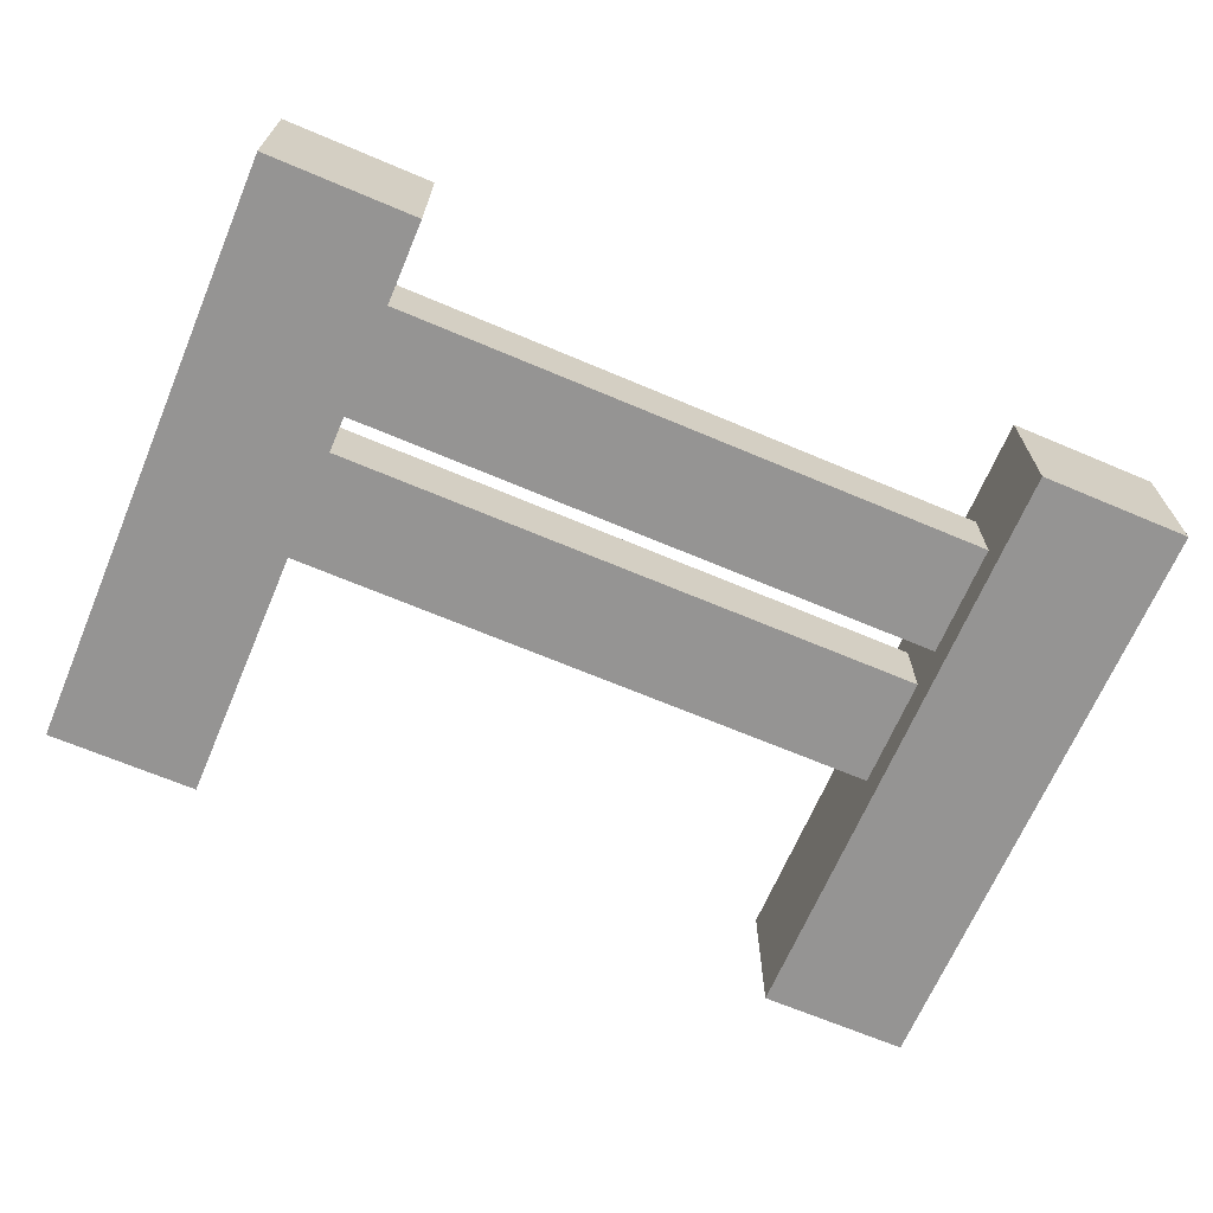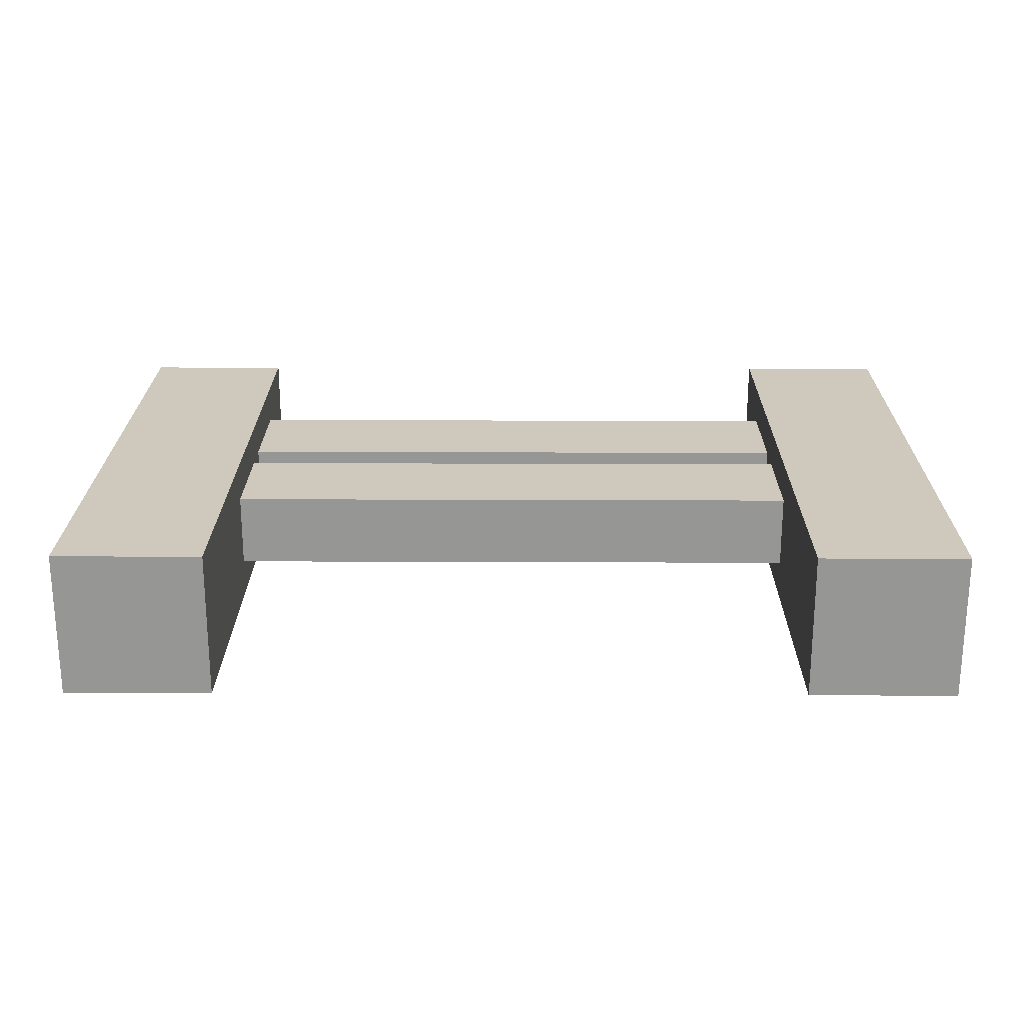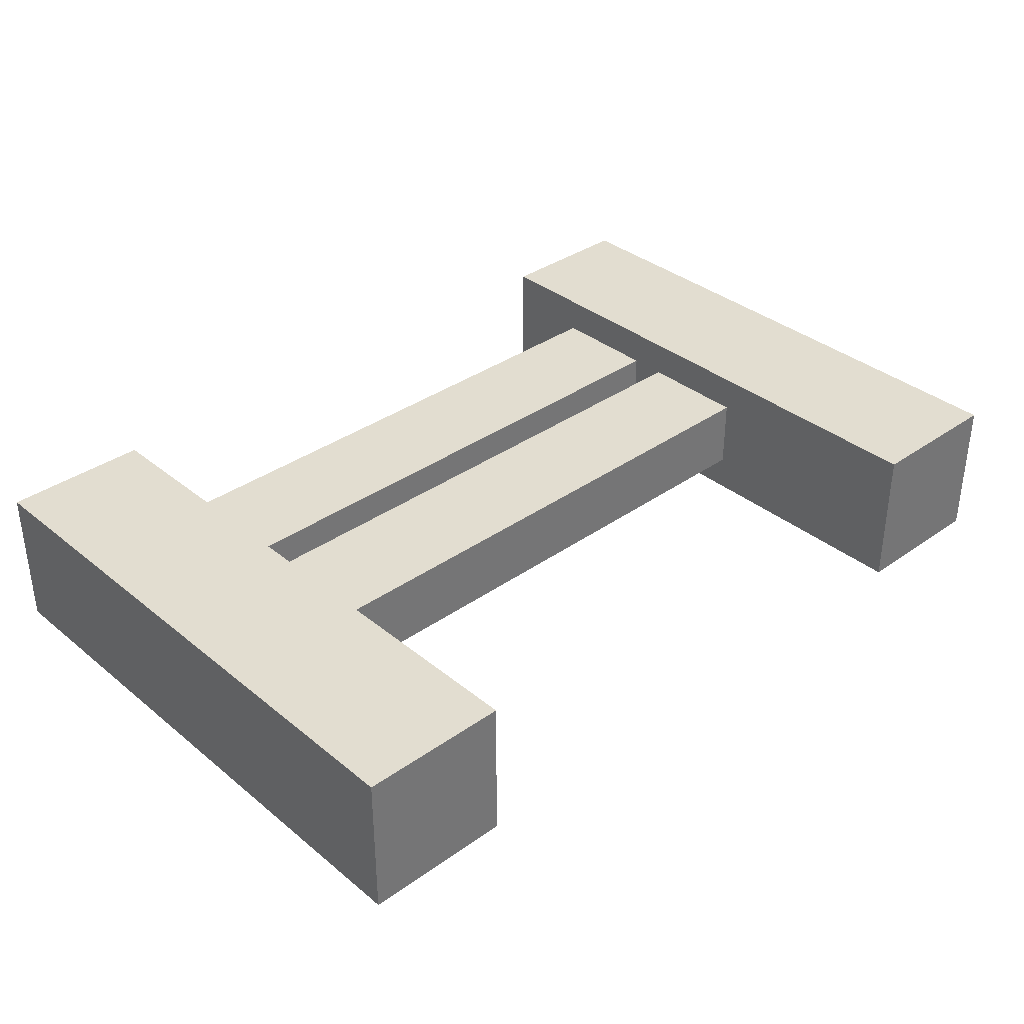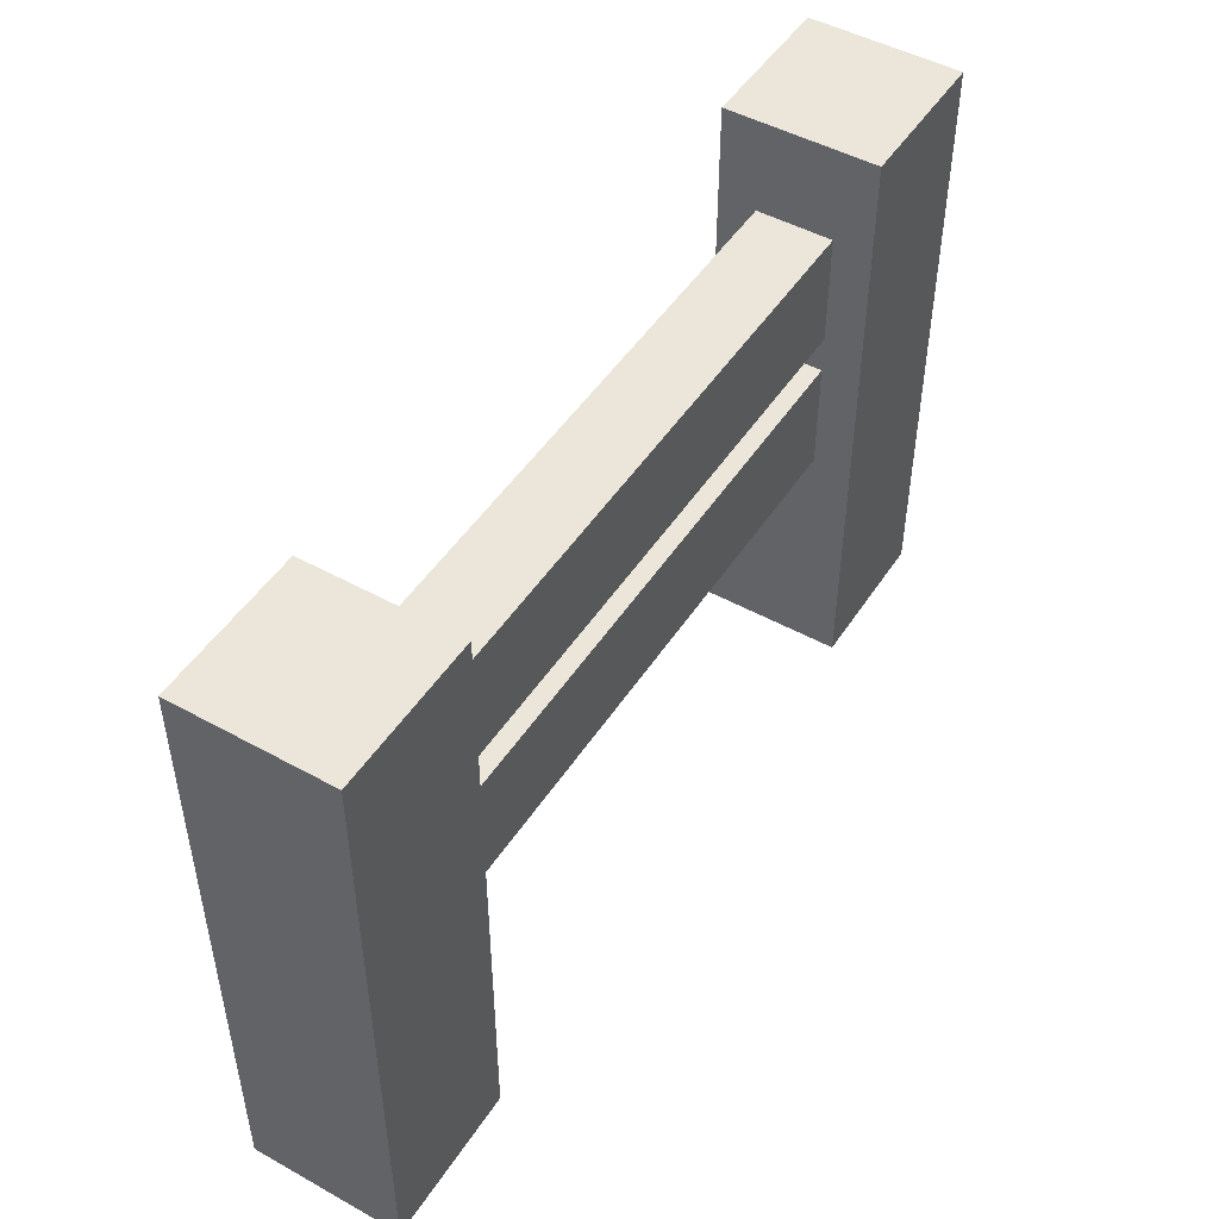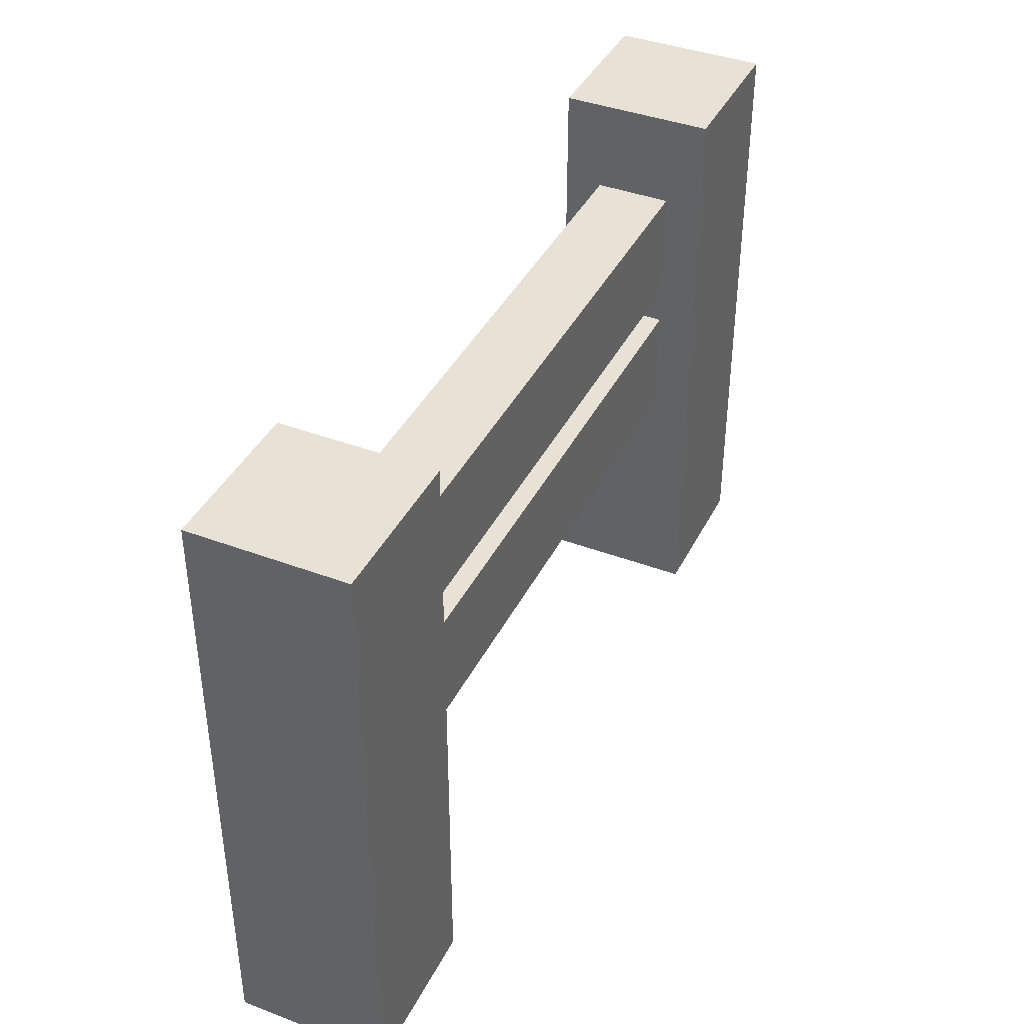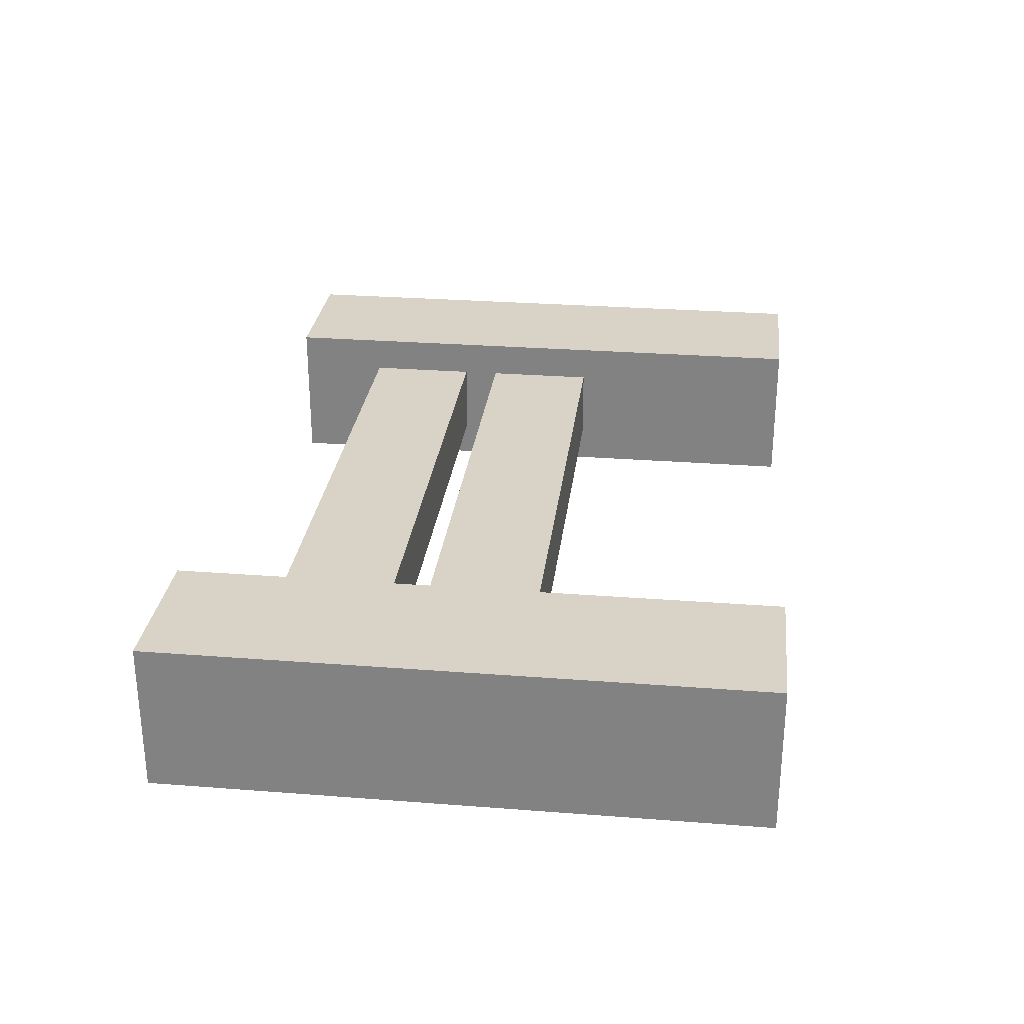
<metadata>
{"format":"obj","ext":"obj","renderer":"f3d","projection":"perspective","resolution":1024,"background":"white","views":[{"elev":-67.2,"azim":157.0,"up":"+Z"},{"elev":22.3,"azim":0.4,"up":"+Z"},{"elev":35.4,"azim":-43.0,"up":"+Z"},{"elev":48.4,"azim":-58.3,"up":"+Y"},{"elev":40.2,"azim":-65.1,"up":"+Y"},{"elev":28.2,"azim":-83.3,"up":"+Z"}]}
</metadata>
<code>
o cube
v 0.375 0.5 0.0625
v 0.375 0.5 -0.0625
v 0.375 0 0.0625
v 0.375 0 -0.0625
v 0.25 0.5 -0.0625
v 0.25 0.5 0.0625
v 0.25 0 -0.0625
v 0.25 0 0.0625
f 4 7 5 2
f 3 4 2 1
f 8 3 1 6
f 7 8 6 5
f 6 1 2 5
f 7 4 3 8
o cube
v -0.25 0.5 0.0625
v -0.25 0.5 -0.0625
v -0.25 0 0.0625
v -0.25 0 -0.0625
v -0.375 0.5 -0.0625
v -0.375 0.5 0.0625
v -0.375 0 -0.0625
v -0.375 0 0.0625
f 12 15 13 10
f 11 12 10 9
f 16 11 9 14
f 15 16 14 13
f 14 9 10 13
f 15 12 11 16
o cube
v 0.25 0.4219 0.03125
v 0.25 0.4219 -0.03125
v 0.25 0.3281 0.03125
v 0.25 0.3281 -0.03125
v -0.25 0.4219 -0.03125
v -0.25 0.4219 0.03125
v -0.25 0.3281 -0.03125
v -0.25 0.3281 0.03125
f 20 23 21 18
f 19 20 18 17
f 24 19 17 22
f 23 24 22 21
f 22 17 18 21
f 23 20 19 24
o cube
v 0.25 0.2969 0.03125
v 0.25 0.2969 -0.03125
v 0.25 0.2031 0.03125
v 0.25 0.2031 -0.03125
v -0.25 0.2969 -0.03125
v -0.25 0.2969 0.03125
v -0.25 0.2031 -0.03125
v -0.25 0.2031 0.03125
f 28 31 29 26
f 27 28 26 25
f 32 27 25 30
f 31 32 30 29
f 30 25 26 29
f 31 28 27 32

</code>
